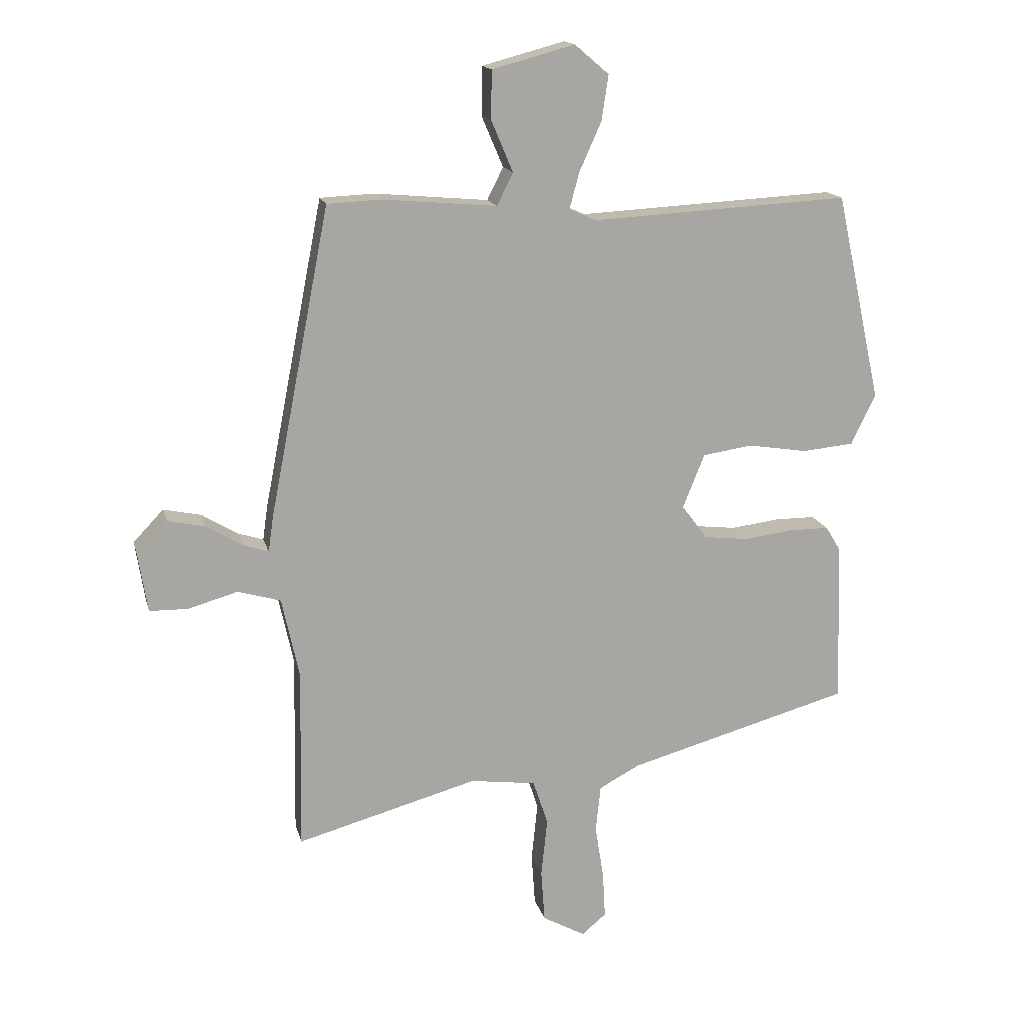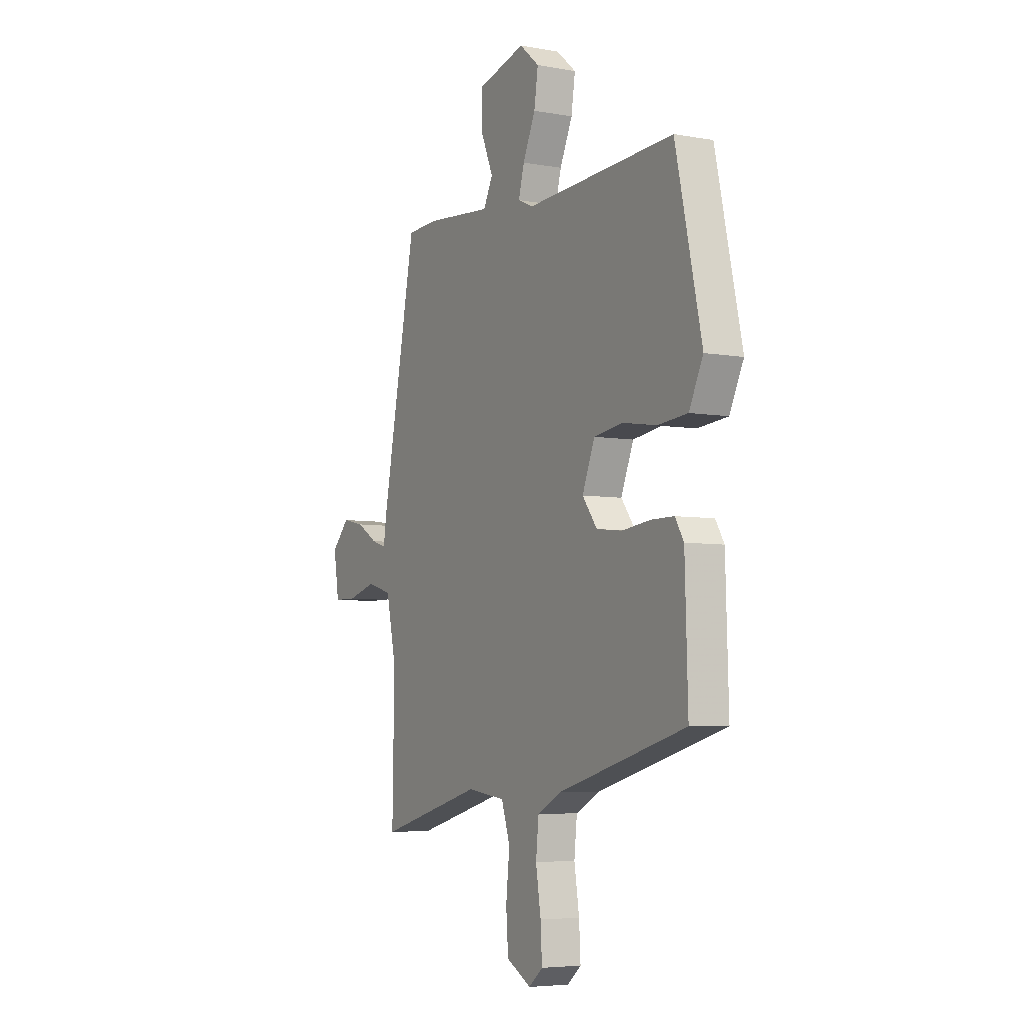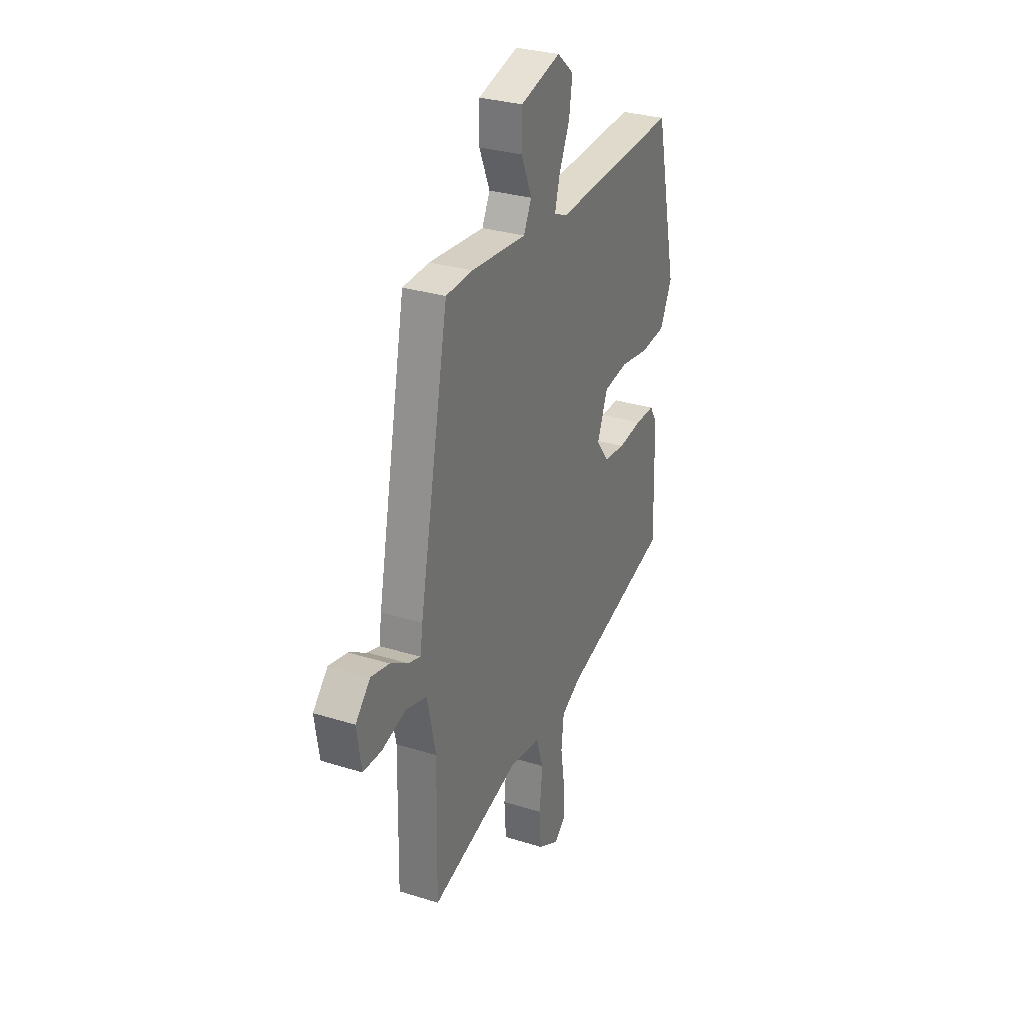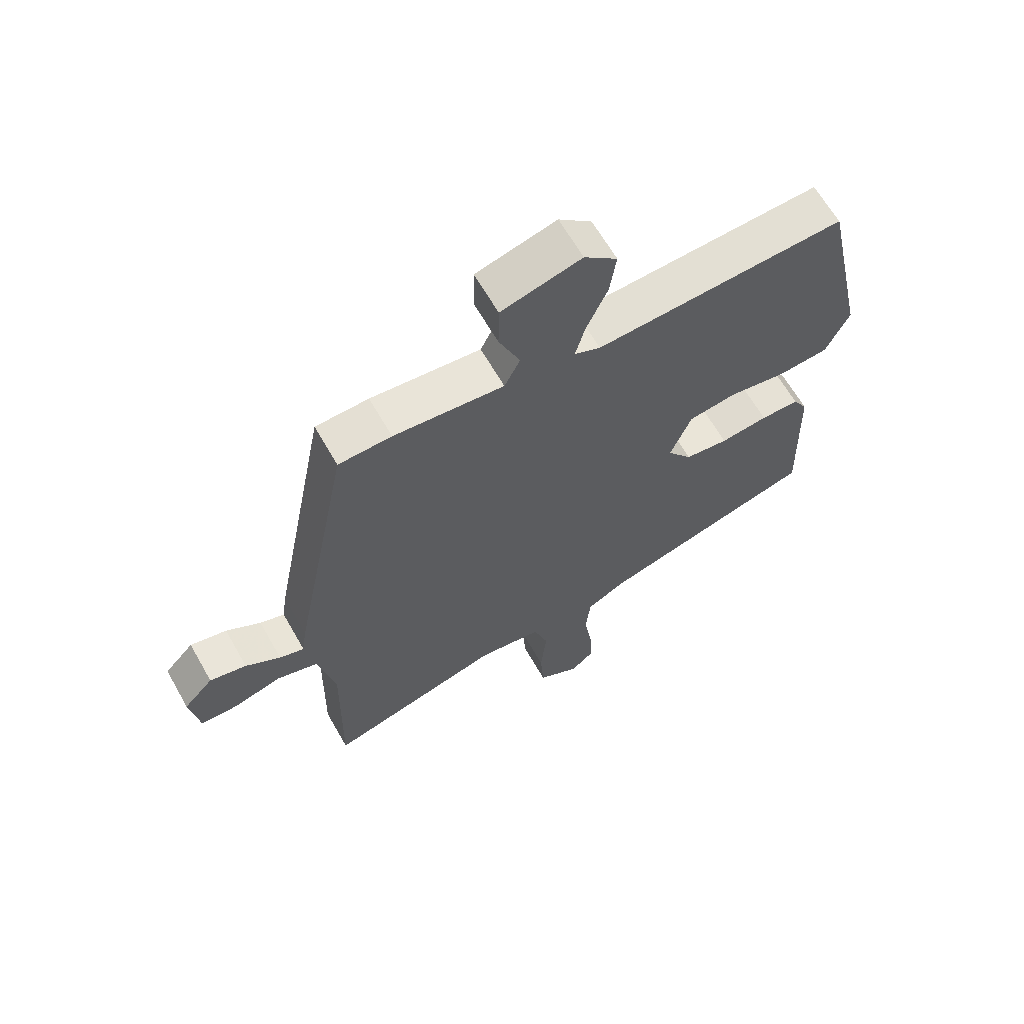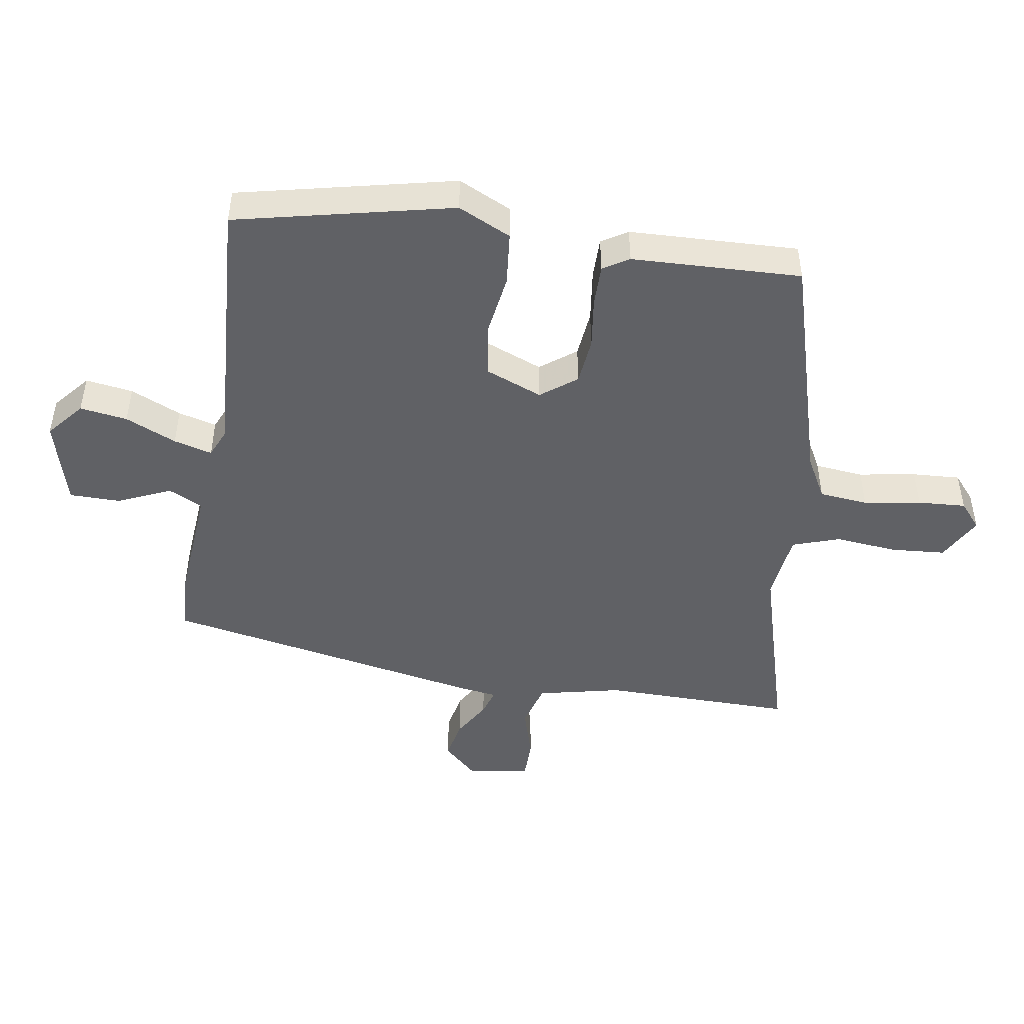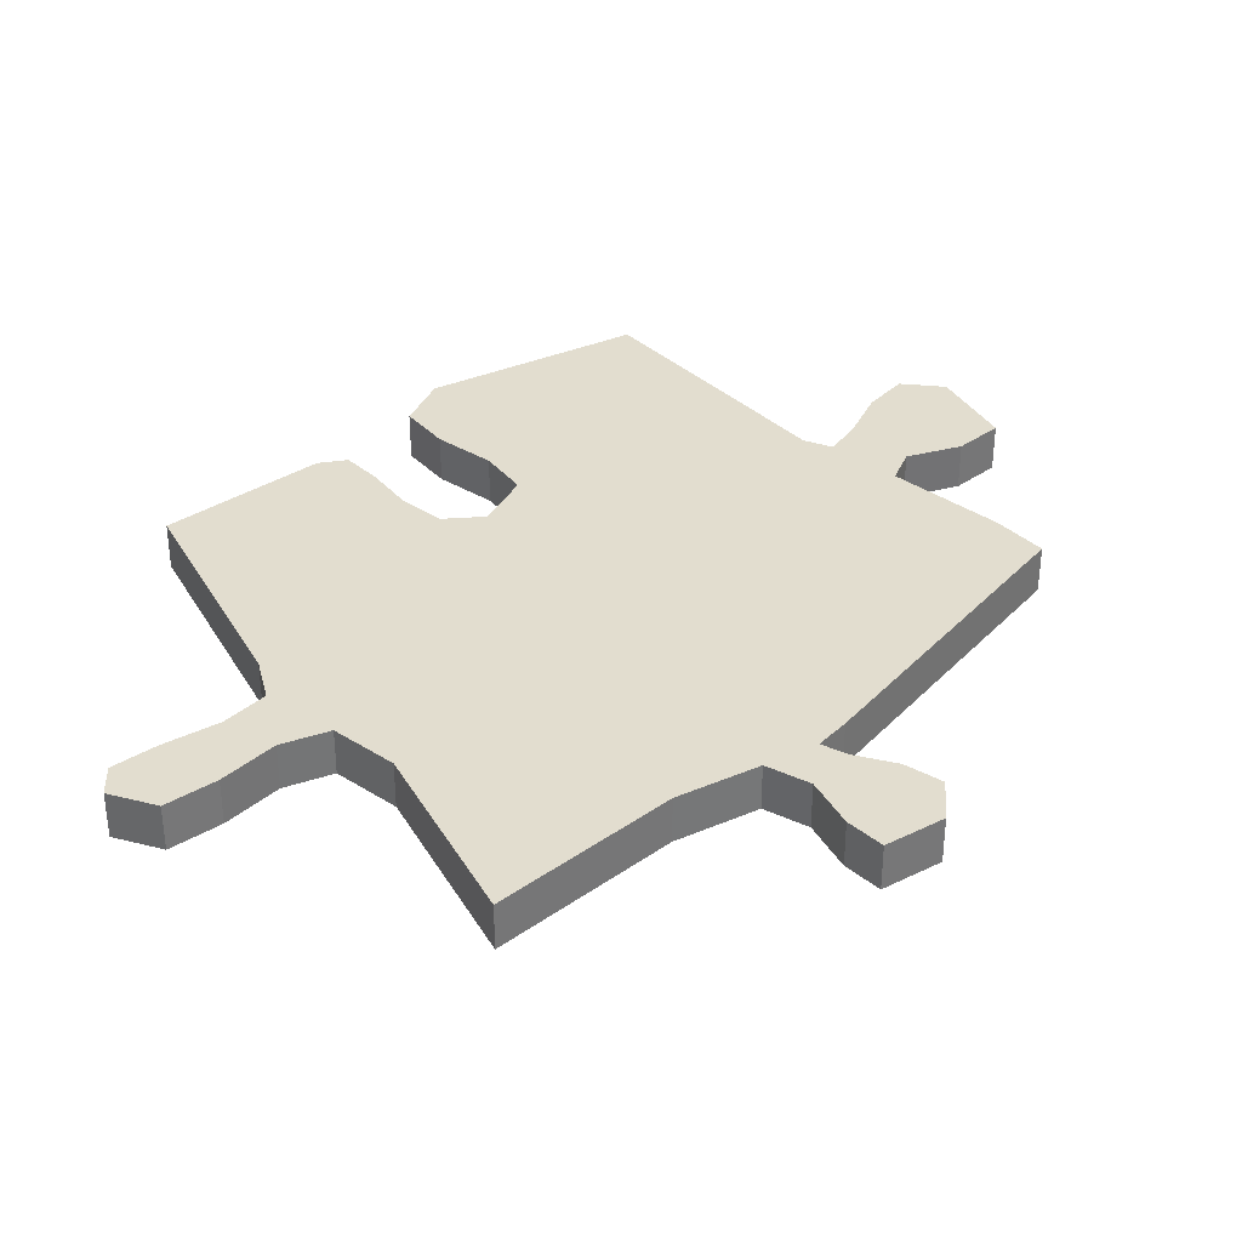
<metadata>
{"format":"obj","ext":"obj","renderer":"f3d","projection":"perspective","resolution":1024,"background":"white","views":[{"elev":15.6,"azim":-13.2,"up":"+Z"},{"elev":-5.5,"azim":60.7,"up":"+Z"},{"elev":30.0,"azim":-65.4,"up":"+Z"},{"elev":64.1,"azim":-29.6,"up":"+Z"},{"elev":-47.6,"azim":81.3,"up":"+Y"},{"elev":35.0,"azim":-132.2,"up":"+Y"}]}
</metadata>
<code>
v 0.435 0.07 0.5
v 0.508 0.07 0.166
v 0.469 0.07 0.085
v 0.386 0.07 0.077
v 0.29 0.07 0.092
v 0.21 0.07 0.08
v 0.175 0.07 -0.007
v 0.216 0.07 -0.062
v 0.288 0.07 -0.07
v 0.367 0.07 -0.06
v 0.431 0.07 -0.06
v 0.455 0.07 -0.1
v 0.463 0.07 -0.361
v 0.103 0.07 -0.462
v 0.038 0.07 -0.497
v 0.03 0.07 -0.572
v 0.044 0.07 -0.66
v 0.048 0.07 -0.734
v 0.009 0.07 -0.767
v -0.06 0.07 -0.729
v -0.066 0.07 -0.645
v -0.056 0.07 -0.55
v -0.08 0.07 -0.477
v -0.186 0.07 -0.463
v -0.478 0.07 -0.544
v -0.473 0.07 -0.25
v -0.501 0.07 -0.121
v -0.57 0.07 -0.101
v -0.65 0.07 -0.124
v -0.712 0.07 -0.123
v -0.727 0.07 -0.028
v -0.678 0.07 0.024
v -0.617 0.07 0.011
v -0.559 0.07 -0.024
v -0.518 0.07 -0.037
v -0.51 0.07 0.019
v -0.413 0.07 0.517
v -0.325 0.07 0.521
v -0.142 0.07 0.505
v -0.116 0.07 0.557
v -0.151 0.07 0.639
v -0.15 0.07 0.717
v -0.017 0.07 0.753
v 0.038 0.07 0.706
v 0.027 0.07 0.633
v -0.008 0.07 0.555
v -0.024 0.07 0.496
v 0.019 0.07 0.477
v 0.435 0 0.5
v 0.508 0 0.166
v 0.469 0 0.085
v 0.386 0 0.077
v 0.29 0 0.092
v 0.21 0 0.08
v 0.175 0 -0.007
v 0.216 0 -0.062
v 0.288 0 -0.07
v 0.367 0 -0.06
v 0.431 0 -0.06
v 0.455 0 -0.1
v 0.463 0 -0.361
v 0.103 0 -0.462
v 0.038 0 -0.497
v 0.03 0 -0.572
v 0.044 0 -0.66
v 0.048 0 -0.734
v 0.009 0 -0.767
v -0.06 0 -0.729
v -0.066 0 -0.645
v -0.056 0 -0.55
v -0.08 0 -0.477
v -0.186 0 -0.463
v -0.478 0 -0.544
v -0.473 0 -0.25
v -0.501 0 -0.121
v -0.57 0 -0.101
v -0.65 0 -0.124
v -0.712 0 -0.123
v -0.727 0 -0.028
v -0.678 0 0.024
v -0.617 0 0.011
v -0.559 0 -0.024
v -0.518 0 -0.037
v -0.51 0 0.019
v -0.413 0 0.517
v -0.325 0 0.521
v -0.142 0 0.505
v -0.116 0 0.557
v -0.151 0 0.639
v -0.15 0 0.717
v -0.017 0 0.753
v 0.038 0 0.706
v 0.027 0 0.633
v -0.008 0 0.555
v -0.024 0 0.496
v 0.019 0 0.477
f 43 44 45 46
f 43 46 47
f 40 41 42 43
f 39 40 43 47
f 36 37 38 39
f 35 36 39 47
f 31 32 33 34
f 31 34 35
f 28 29 30 31
f 27 28 31 35
f 26 27 35 47
f 24 25 26 47
f 19 20 21 22
f 17 18 19 22
f 16 17 22 23
f 15 16 23
f 14 15 23
f 9 10 11 12
f 8 9 12 13
f 2 3 4 5
f 48 1 2 5
f 48 5 6
f 47 48 6 7
f 24 47 7
f 23 24 7 8
f 8 13 14 23
f 94 93 92 91
f 95 94 91
f 91 90 89 88
f 95 91 88 87
f 87 86 85 84
f 95 87 84 83
f 82 81 80 79
f 83 82 79
f 79 78 77 76
f 83 79 76 75
f 95 83 75 74
f 95 74 73 72
f 70 69 68 67
f 70 67 66 65
f 71 70 65 64
f 71 64 63
f 71 63 62
f 60 59 58 57
f 61 60 57 56
f 53 52 51 50
f 53 50 49 96
f 54 53 96
f 55 54 96 95
f 55 95 72
f 56 55 72 71
f 71 62 61 56
f 1 49 50 2
f 2 50 51 3
f 3 51 52 4
f 4 52 53 5
f 5 53 54 6
f 6 54 55 7
f 7 55 56 8
f 8 56 57 9
f 9 57 58 10
f 10 58 59 11
f 11 59 60 12
f 12 60 61 13
f 13 61 62 14
f 14 62 63 15
f 15 63 64 16
f 16 64 65 17
f 17 65 66 18
f 18 66 67 19
f 19 67 68 20
f 20 68 69 21
f 21 69 70 22
f 22 70 71 23
f 23 71 72 24
f 24 72 73 25
f 25 73 74 26
f 26 74 75 27
f 27 75 76 28
f 28 76 77 29
f 29 77 78 30
f 30 78 79 31
f 31 79 80 32
f 32 80 81 33
f 33 81 82 34
f 34 82 83 35
f 35 83 84 36
f 36 84 85 37
f 37 85 86 38
f 38 86 87 39
f 39 87 88 40
f 40 88 89 41
f 41 89 90 42
f 42 90 91 43
f 43 91 92 44
f 44 92 93 45
f 45 93 94 46
f 46 94 95 47
f 47 95 96 48
f 48 96 49 1

</code>
